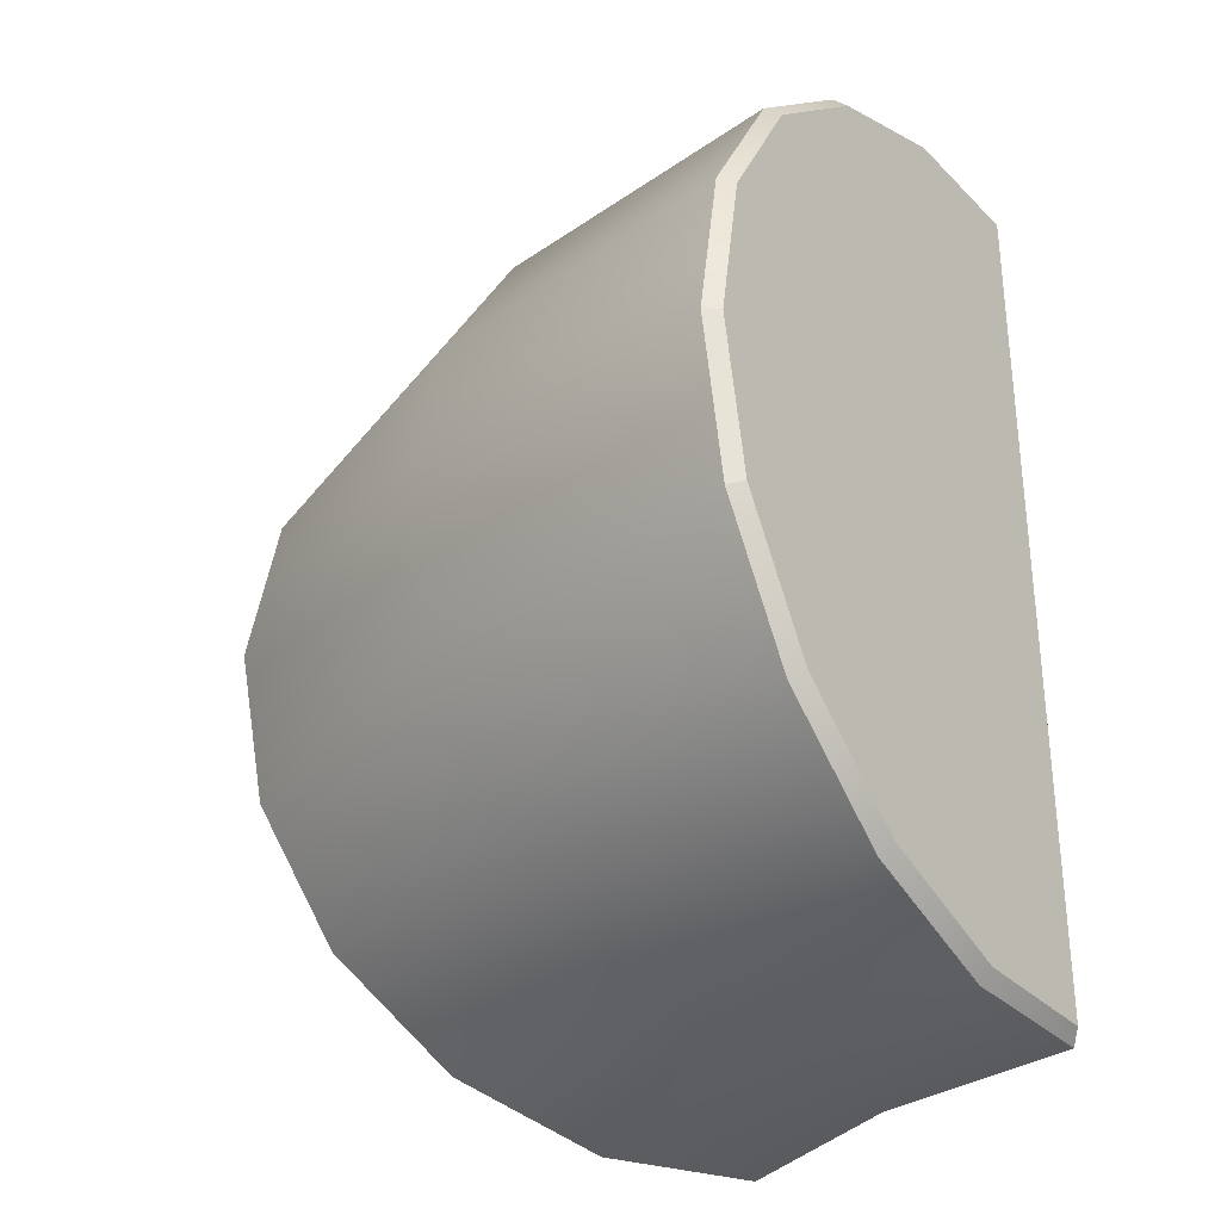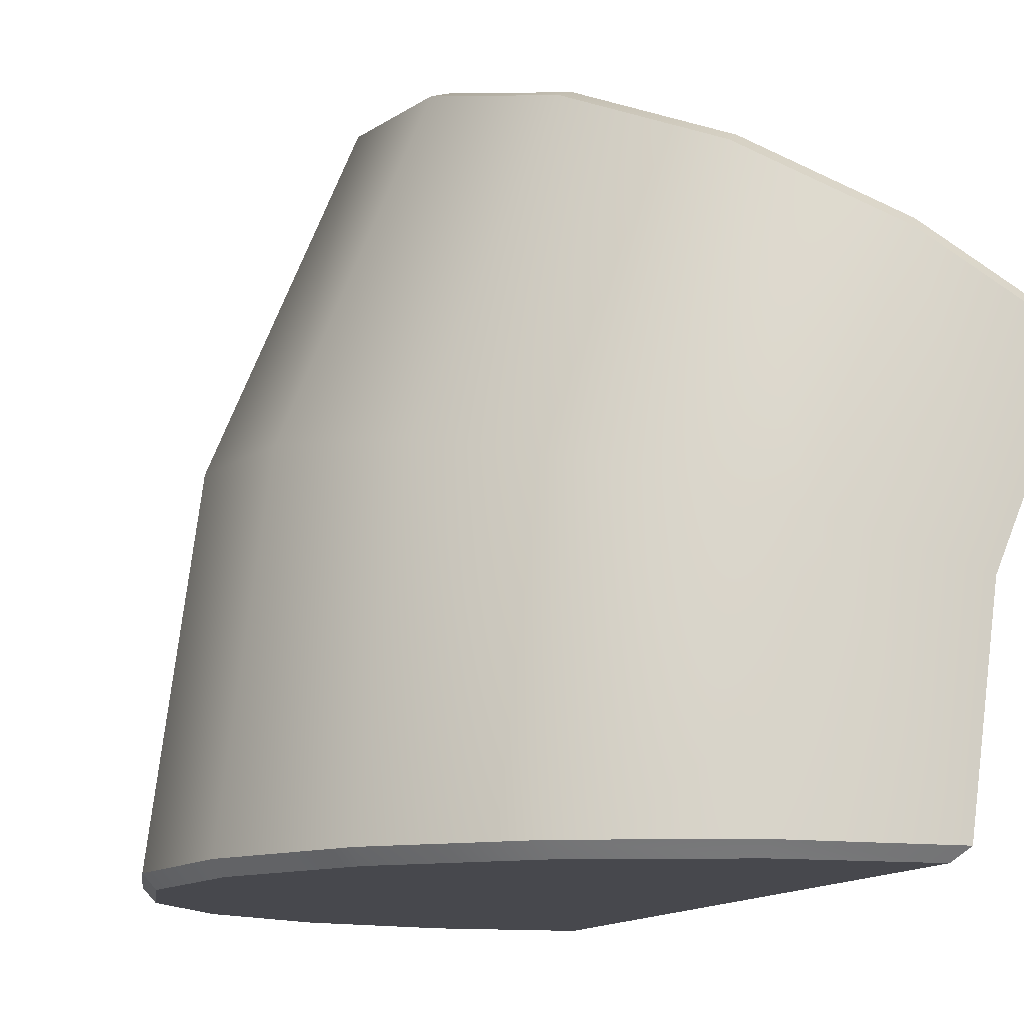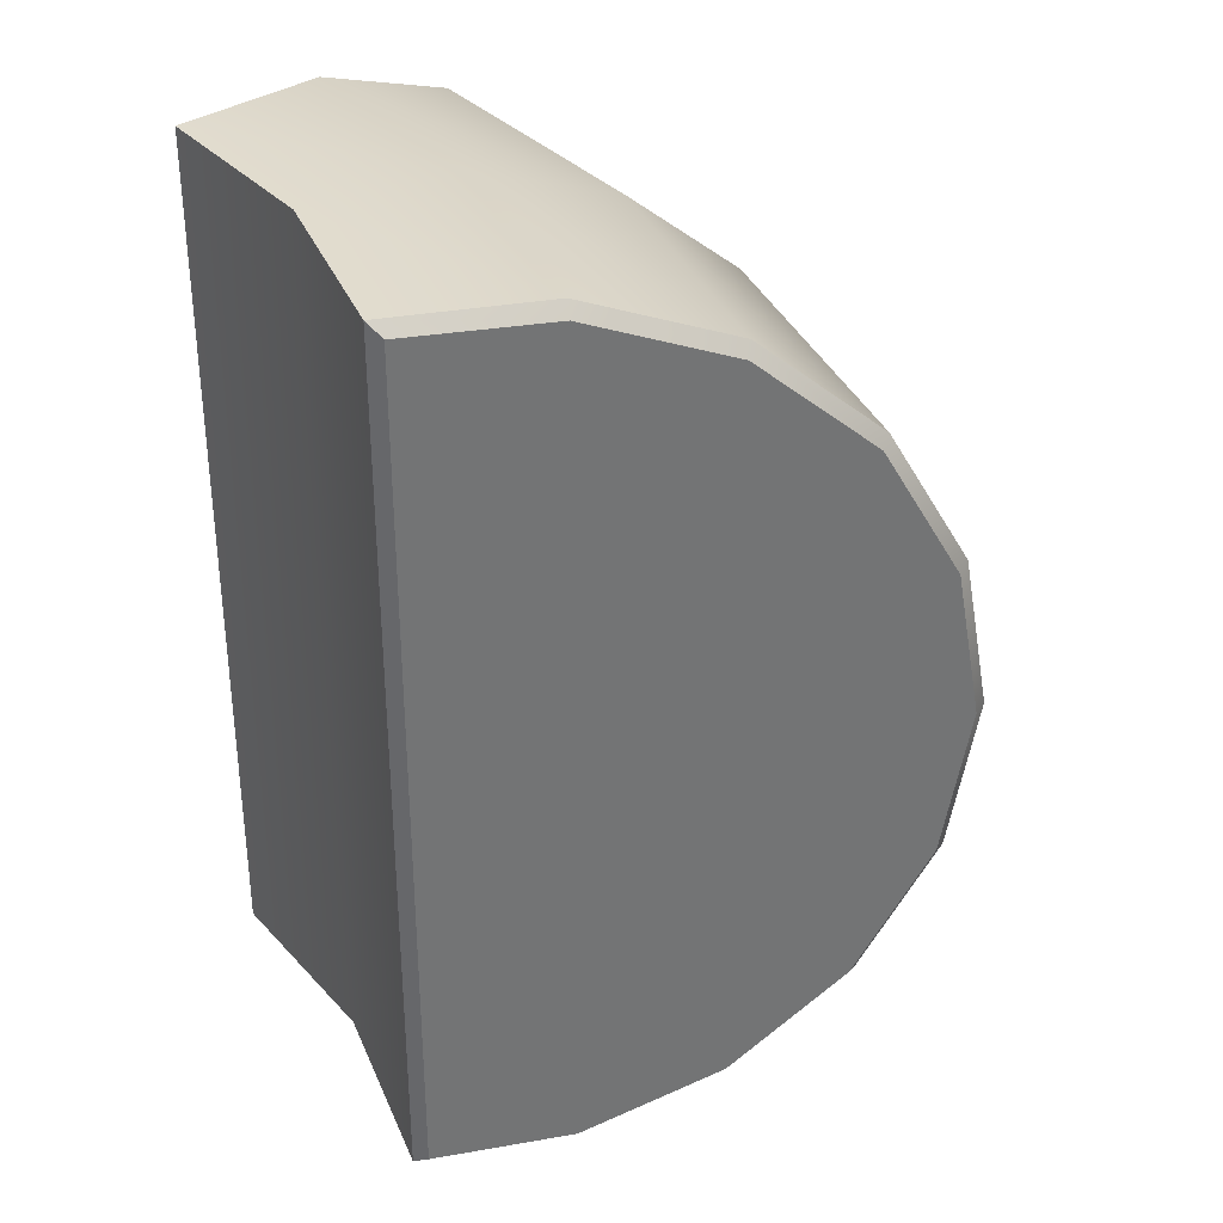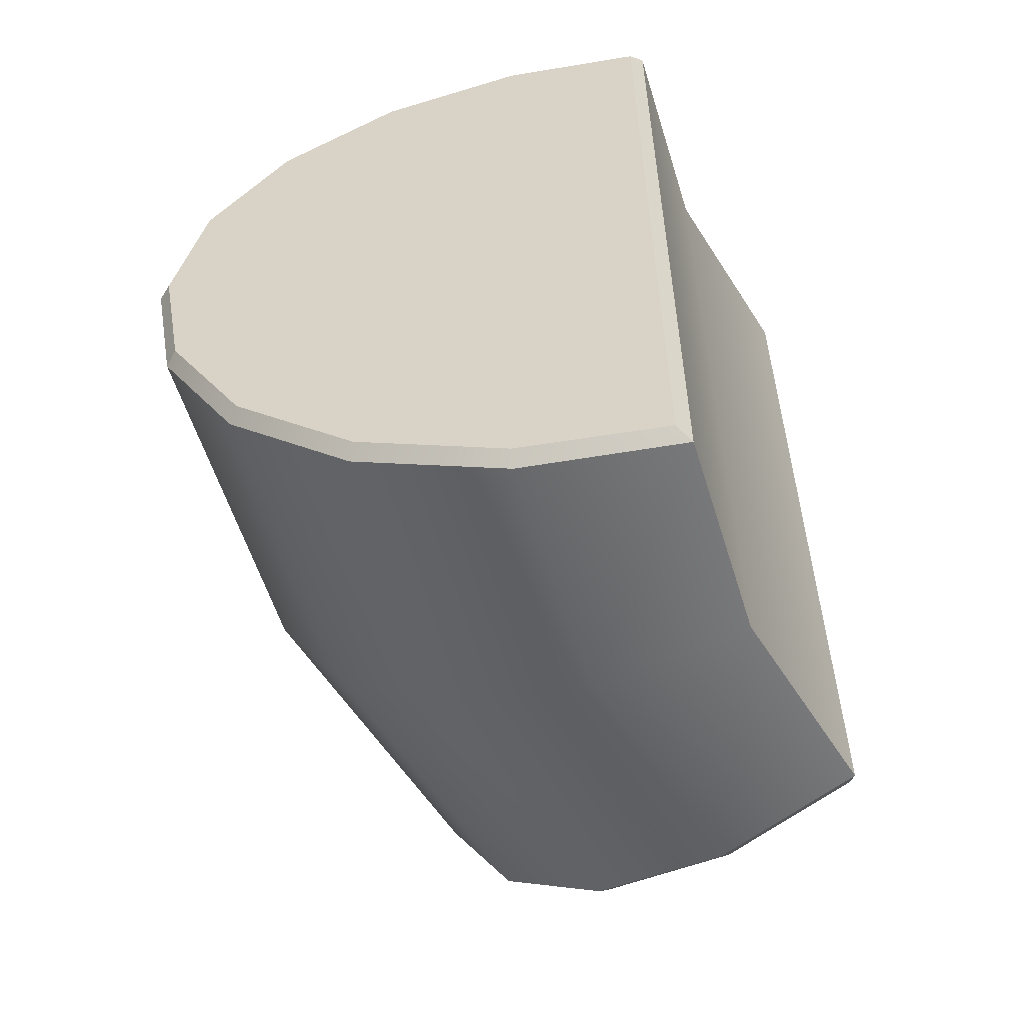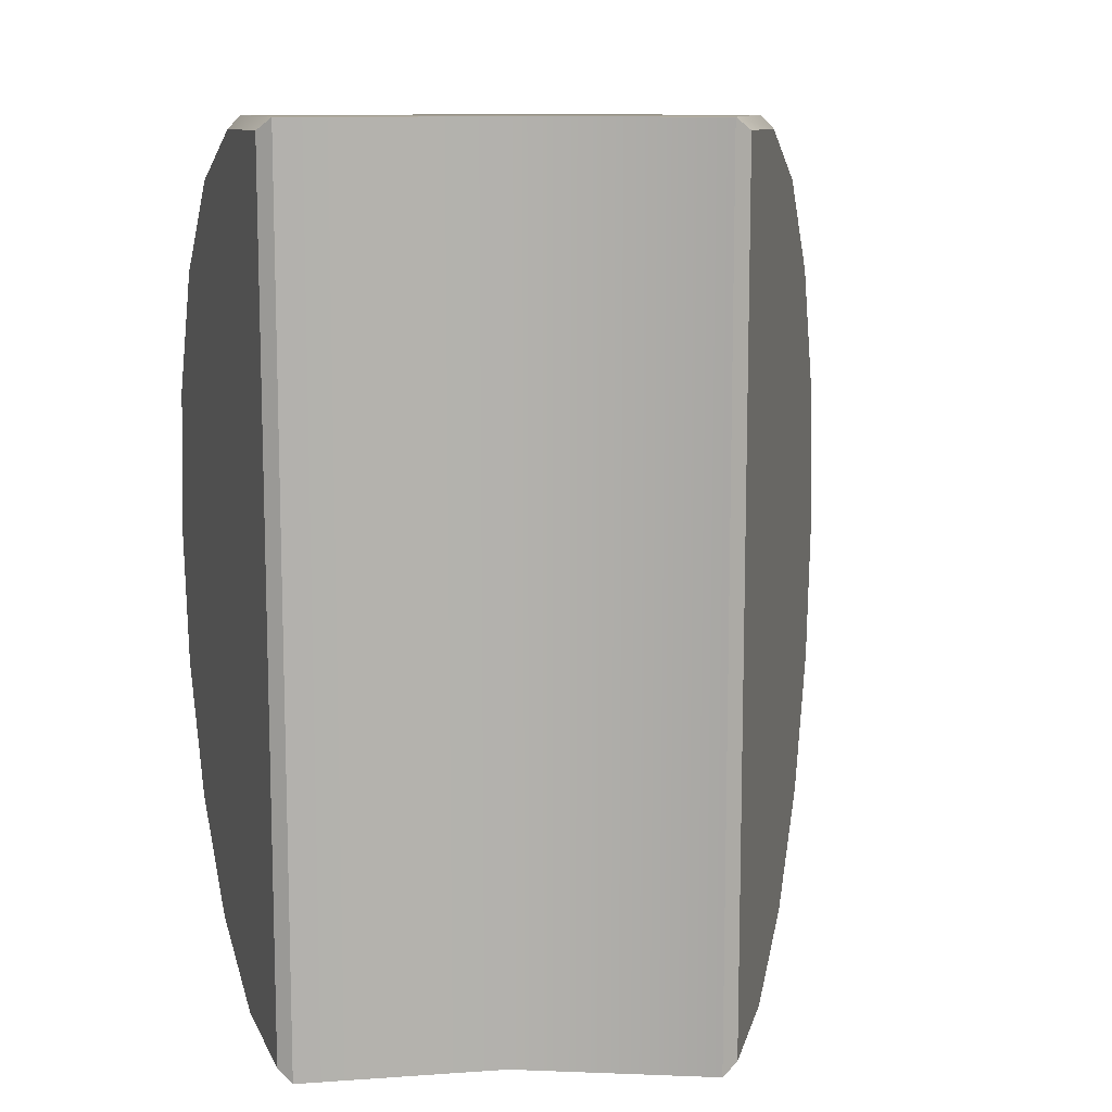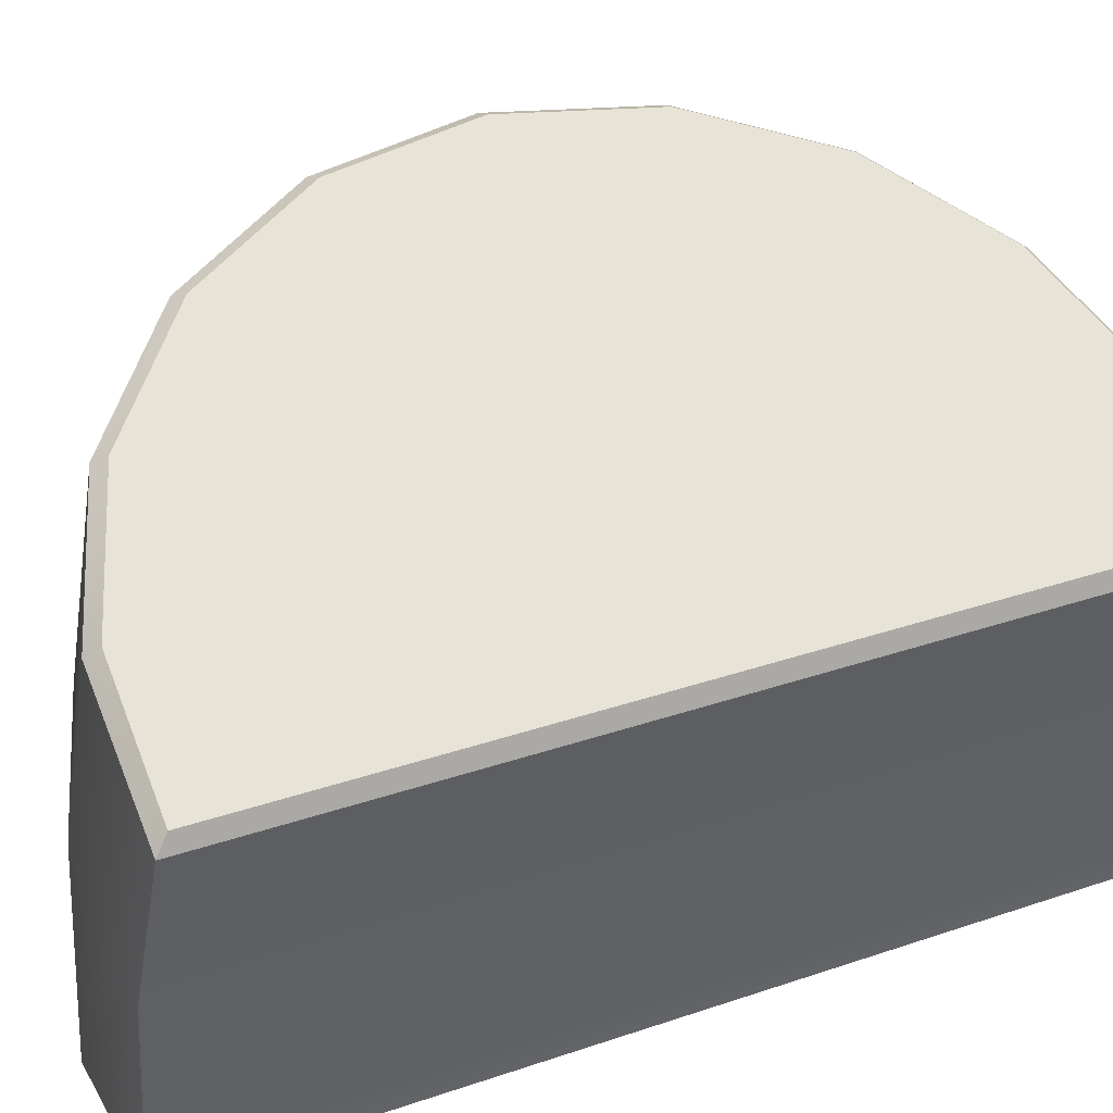
<metadata>
{"format":"obj","ext":"obj","renderer":"f3d","projection":"perspective","resolution":1024,"background":"white","views":[{"elev":-32.3,"azim":-53.6,"up":"+Z"},{"elev":-11.8,"azim":-17.2,"up":"+Y"},{"elev":34.2,"azim":136.9,"up":"+Z"},{"elev":-57.5,"azim":9.7,"up":"+Z"},{"elev":11.0,"azim":72.8,"up":"+Z"},{"elev":32.6,"azim":64.6,"up":"+Y"}]}
</metadata>
<code>
g ENV_S04_RainbowBuilding_Arc_Piece
v -80.1 -0.0002003 -0.0002003
v -78.53 -0.0002003 -8.948
v -79.19 0.7912 -9.225
v -80.81 0.7944 -0.0002003
v -80.81 0.7944 -0.0002003
v -78.53 -0.0002003 8.949
v -80.1 -0.0002003 -0.0002003
v -79.19 0.7912 9.226
v -74 -0.0002003 16.83
v -74.5 0.783 17.34
v -67.04 -0.0002003 22.69
v -67.33 0.7715 23.36
v -58.5 -0.0002003 25.81
v -58.53 0.7551 26.56
v -58.53 0.7551 26.56
v -49.96 -0.0002003 25.86
v -49.17 0.7207 26.56
v -50.66 29.25 25.8
v -43.27 24.98 25.86
v -42.94 23.96 26.56
v -51.06 28.61 26.56
v -58.05 33.52 22.67
v -51.06 28.61 26.56
v -58.7 33 23.36
v -64.08 36.99 16.82
v -64.91 36.57 17.34
v -68.01 39.26 8.947
v -68.97 38.91 9.226
v -69.37 40.05 -0.0002003
v -70.38 39.72 -0.0002003
v -68.01 39.27 -8.949
v -68.97 38.91 -9.225
v -64.08 37 -16.83
v -64.91 36.57 -17.34
v -58.06 33.52 -22.68
v -58.7 33 -23.36
v -50.66 29.25 -25.81
v -51.06 28.61 -26.56
v -51.06 28.61 -26.56
v -43.27 24.98 -25.86
v -42.94 23.96 -26.56
v -49.17 0.7207 26.56
v -49.17 0.7207 -26.56
v -49.96 -0.0002003 -25.86
v -49.96 -0.0002003 25.86
v -43.27 24.98 25.86
v -43.27 24.98 -25.86
v -42.94 23.96 -26.56
v -42.94 23.96 26.56
v -78.53 -0.0002003 -8.948
v -74.5 0.783 -17.34
v -79.19 0.7912 -9.225
v -73.99 -0.0002003 -16.82
v -67.33 0.7715 -23.36
v -67.03 -0.0002003 -22.67
v -58.53 0.7551 -26.56
v -58.49 -0.0002003 -25.8
v -49.96 -0.0002003 -25.86
v -49.17 0.7207 -26.56
v -58.53 0.7551 -26.56
v -51.06 28.61 26.56
v -42.94 23.96 26.56
v -47.58 12.75 26.56
v -56.63 15.17 26.56
v -49.17 0.7207 26.56
v -58.7 33 23.36
v -58.53 0.7551 26.56
v -65.13 17.45 23.36
v -64.91 36.57 17.34
v -67.33 0.7715 23.36
v -72.06 19.31 17.34
v -68.97 38.91 9.226
v -74.5 0.783 17.34
v -76.59 20.52 9.226
v -79.19 0.7912 9.226
v -70.38 39.72 -0.0002003
v -78.16 20.94 -0.0002003
v -80.81 0.7944 -0.0002003
v -79.19 0.7912 -9.225
v -76.59 20.52 -9.225
v -68.97 38.91 -9.225
v -74.5 0.783 -17.34
v -72.06 19.31 -17.34
v -64.91 36.57 -17.34
v -67.33 0.7715 -23.36
v -65.13 17.45 -23.36
v -58.7 33 -23.36
v -58.53 0.7551 -26.56
v -56.63 15.17 -26.56
v -49.17 0.7207 -26.56
v -51.06 28.61 -26.56
v -47.58 12.75 -26.56
v -42.94 23.96 -26.56
v -42.94 23.96 26.56
v -42.94 23.96 -26.56
v -47.58 12.75 -26.56
v -47.58 12.75 26.56
v -49.17 0.7207 -26.56
v -49.17 0.7207 26.56
v -58.5 -0.0002003 25.81
v -49.96 -0.0002003 25.86
v -49.96 -0.0002003 -25.86
v -58.49 -0.0002003 -25.8
v -67.04 -0.0002003 22.69
v -67.03 -0.0002003 -22.67
v -74 -0.0002003 16.83
v -73.99 -0.0002003 -16.82
v -78.53 -0.0002003 8.949
v -78.53 -0.0002003 -8.948
v -80.1 -0.0002003 -0.0002003
v -68.01 39.26 8.947
v -69.37 40.05 -0.0002003
v -68.01 39.27 -8.949
v -64.08 37 -16.83
v -64.08 36.99 16.82
v -58.05 33.52 22.67
v -58.06 33.52 -22.68
v -50.66 29.25 25.8
v -50.66 29.25 -25.81
v -43.27 24.98 25.86
v -43.27 24.98 -25.86
g ENV_S04_RainbowBuilding_Arc_Piece_0
f 3 2 1
f 4 3 1
f 7 6 5
f 6 8 5
f 6 9 8
f 9 10 8
f 9 11 10
f 11 12 10
f 11 13 12
f 13 14 12
f 13 16 15
f 16 17 15
f 20 19 18
f 21 20 18
f 23 18 22
f 24 23 22
f 24 22 25
f 26 24 25
f 26 25 27
f 28 26 27
f 28 27 29
f 30 28 29
f 29 31 30
f 31 32 30
f 31 33 32
f 33 34 32
f 33 35 34
f 35 36 34
f 35 37 36
f 37 38 36
f 37 40 39
f 40 41 39
f 44 43 42
f 45 44 42
f 48 47 46
f 49 48 46
f 52 51 50
f 51 53 50
f 51 54 53
f 54 55 53
f 54 56 55
f 56 57 55
f 59 58 57
f 60 59 57
f 63 62 61
f 64 63 61
f 65 63 64
f 64 61 66
f 67 65 64
f 68 64 66
f 67 64 68
f 68 66 69
f 70 67 68
f 71 68 69
f 70 68 71
f 71 69 72
f 73 70 71
f 74 71 72
f 73 71 74
f 75 73 74
f 74 72 76
f 75 74 77
f 77 74 76
f 78 75 77
f 79 78 77
f 80 77 76
f 80 79 77
f 81 80 76
f 82 79 80
f 83 80 81
f 83 82 80
f 84 83 81
f 85 82 83
f 86 83 84
f 86 85 83
f 87 86 84
f 88 85 86
f 89 86 87
f 89 88 86
f 90 88 89
f 91 89 87
f 92 90 89
f 92 89 91
f 93 92 91
f 96 95 94
f 97 96 94
f 98 96 97
f 99 98 97
f 102 101 100
f 103 102 100
f 103 100 104
f 105 103 104
f 105 104 106
f 107 105 106
f 107 106 108
f 109 107 108
f 110 109 108
f 113 112 111
f 114 113 111
f 115 114 111
f 115 116 114
f 116 117 114
f 116 118 117
f 118 119 117
f 118 120 119
f 120 121 119

</code>
